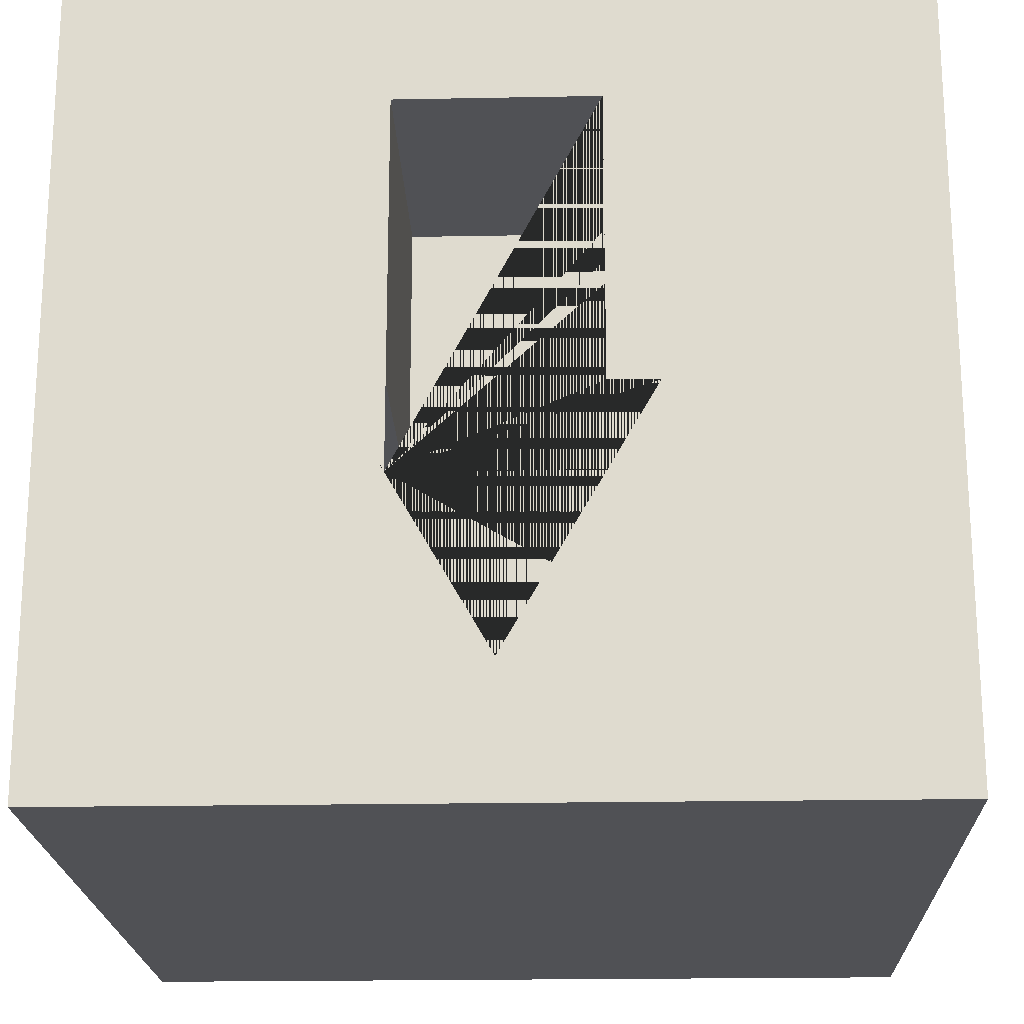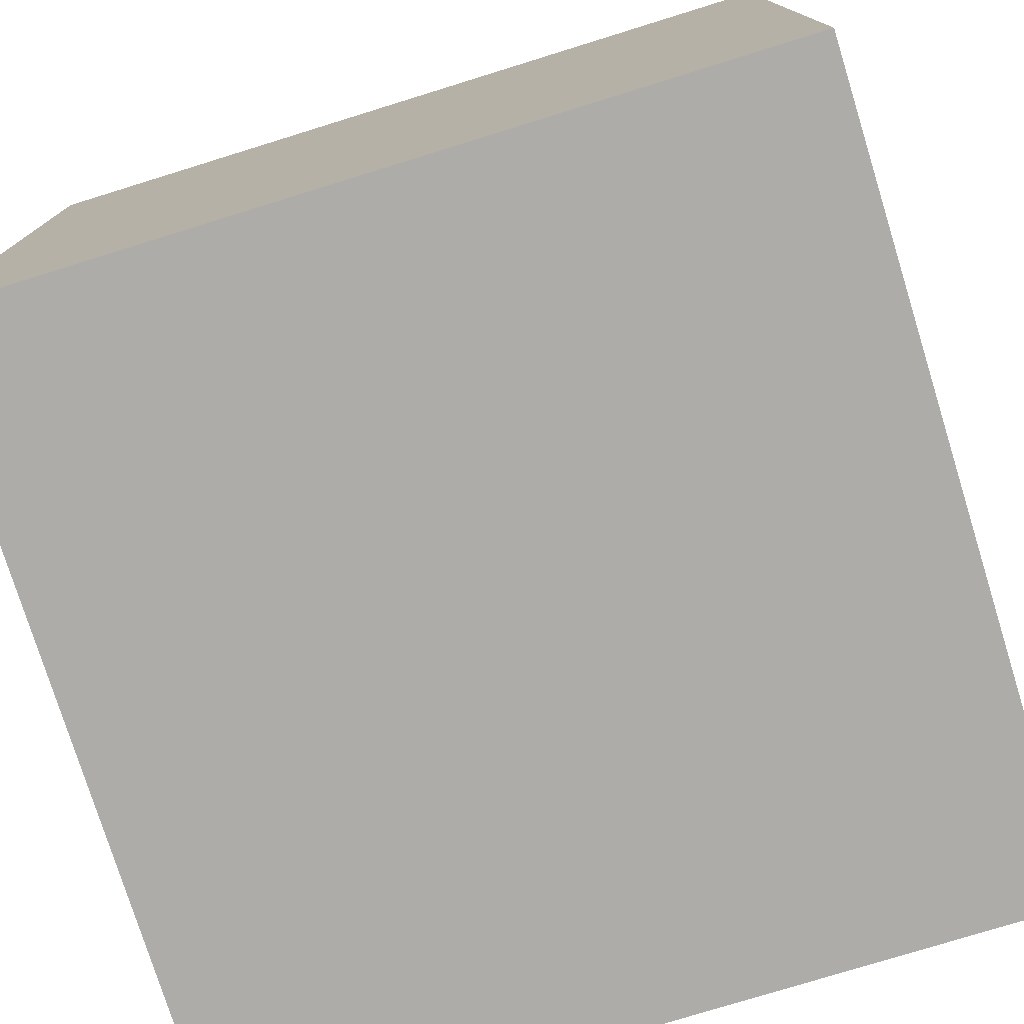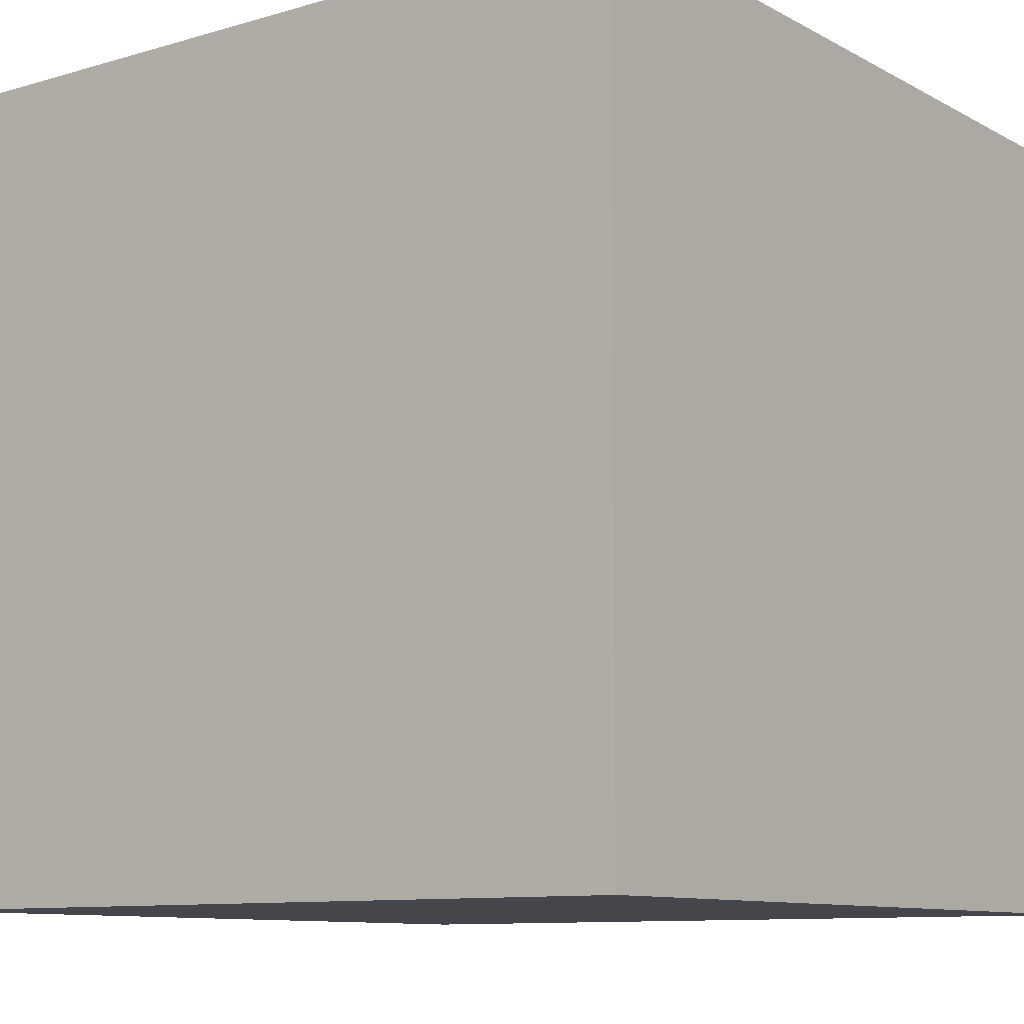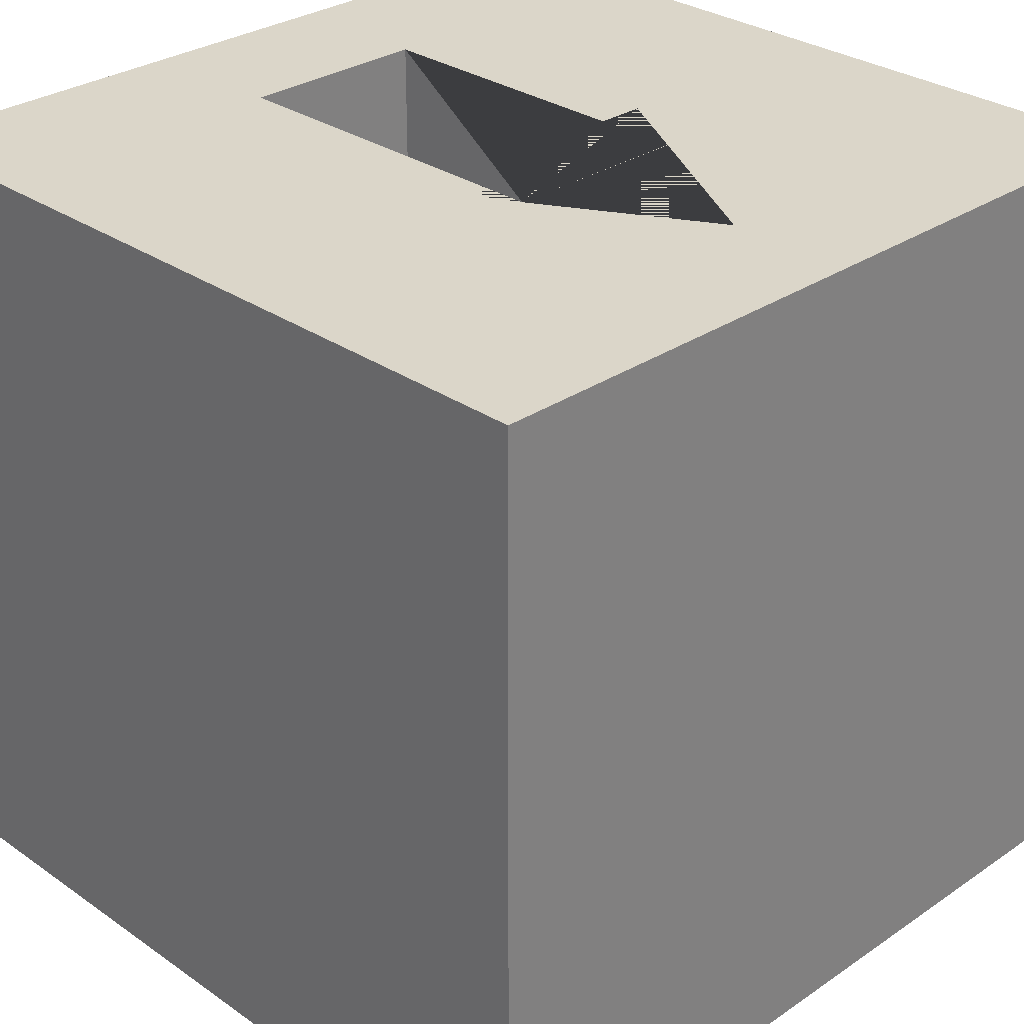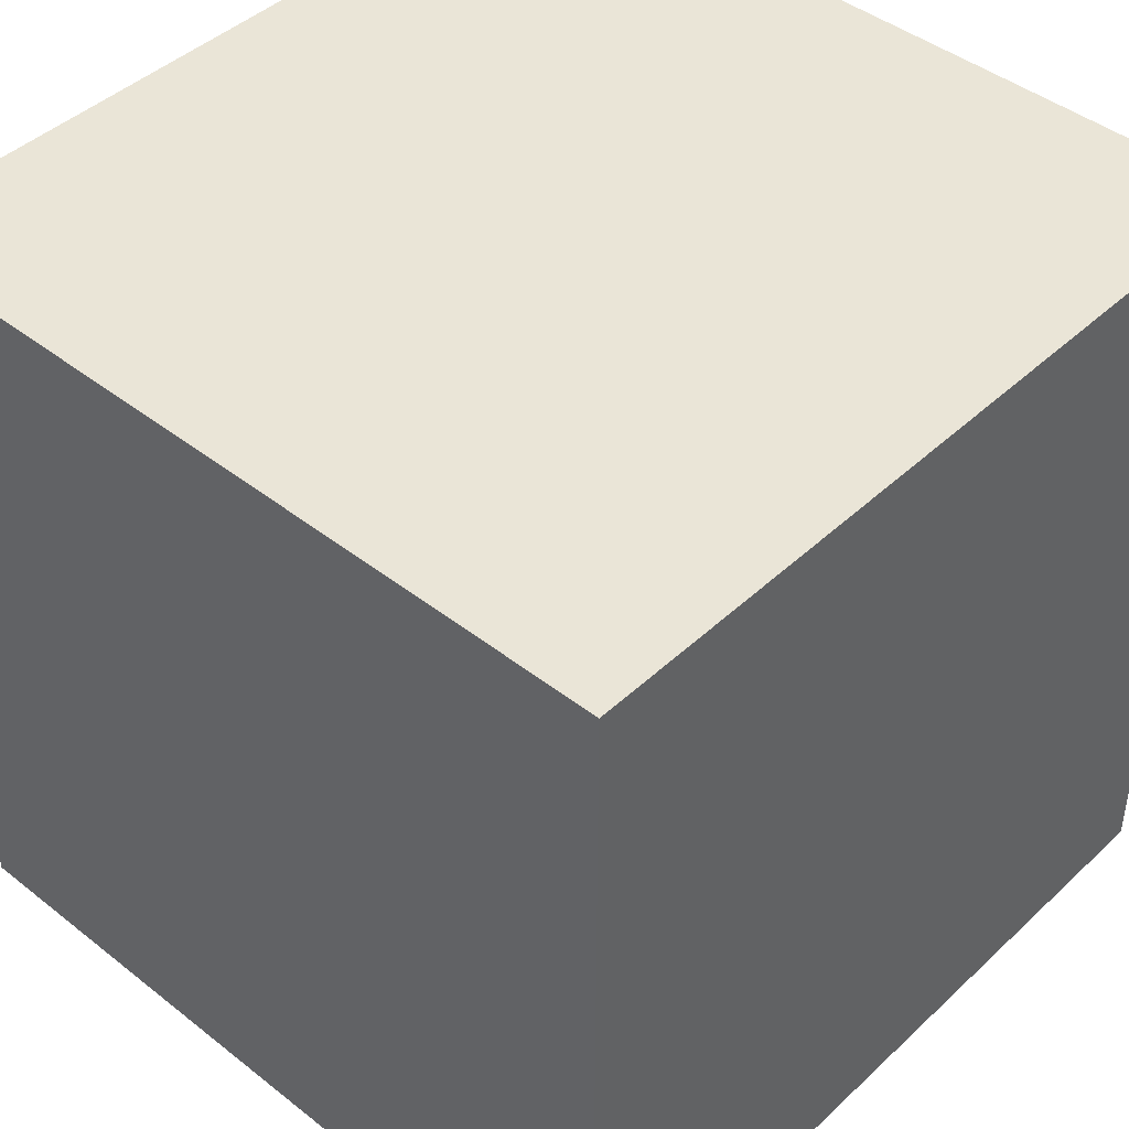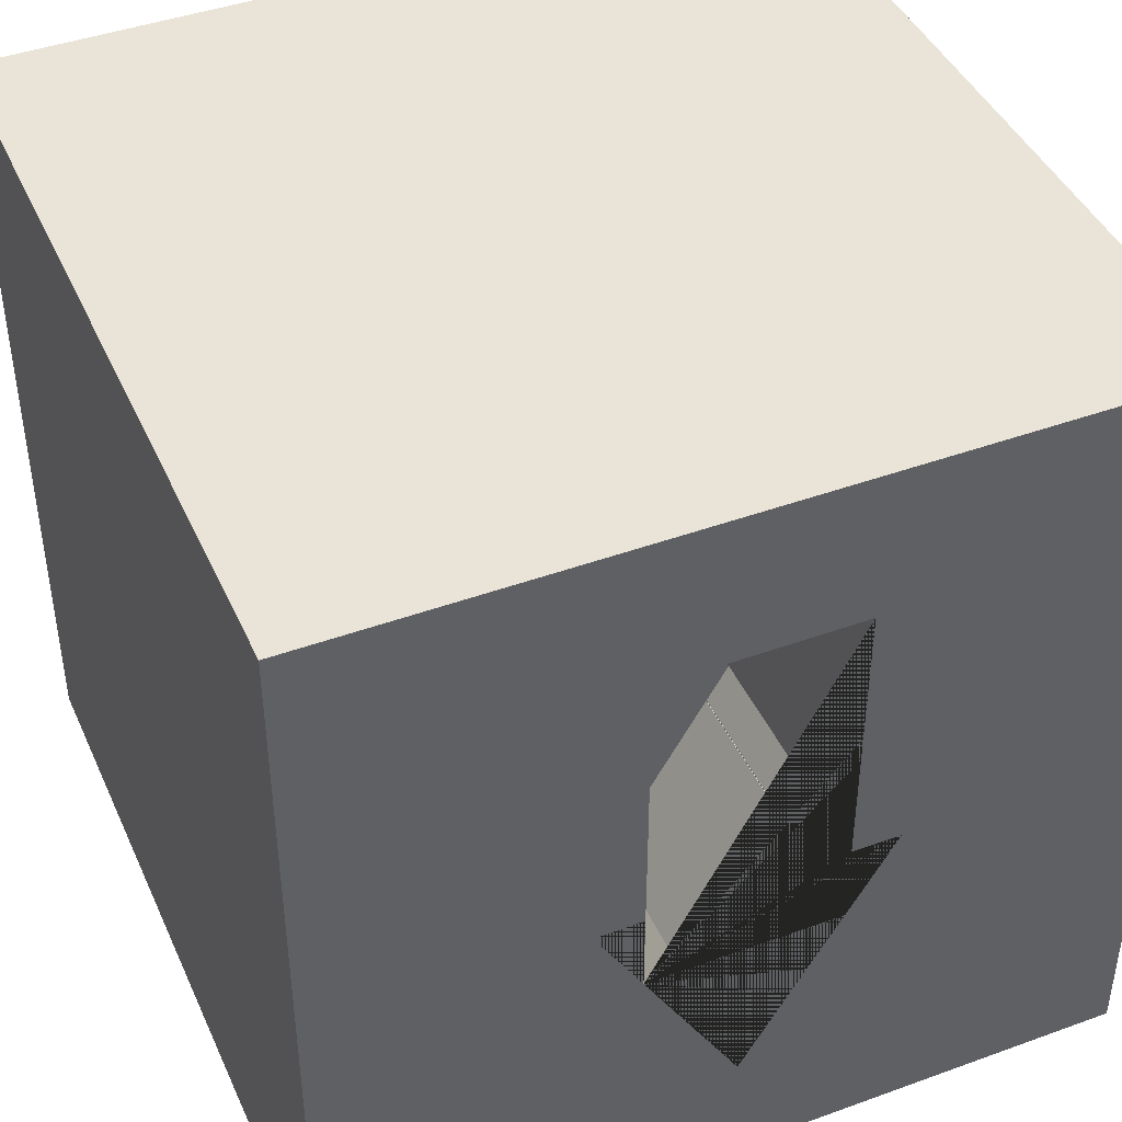
<metadata>
{"format":"obj","ext":"obj","renderer":"f3d","projection":"perspective","resolution":1024,"background":"white","views":[{"elev":-20.2,"azim":-178.0,"up":"+Z"},{"elev":-76.9,"azim":-72.8,"up":"+Z"},{"elev":-10.0,"azim":-53.2,"up":"+Y"},{"elev":29.9,"azim":135.3,"up":"+Y"},{"elev":44.0,"azim":-47.4,"up":"+Z"},{"elev":43.3,"azim":156.8,"up":"+Z"}]}
</metadata>
<code>
o Bottle_Cube
v -0.038 -0.038 0.038
v -0.009072 0.0114 0.02377
v -0.038 0.038 0.038
v 0.01361 0.0114 -0.002514
v -0.038 -0.038 -0.038
v -0.038 0.038 -0.038
v 0.038 -0.038 0.038
v -0.009072 0.0114 -0.01043
v 0.038 0.038 0.038
v -0.01361 0.0114 -0.002514
v 0.038 -0.038 -0.038
v 0.038 0.038 -0.038
v 0.009072 0.0114 0.02377
v -0 0.0114 -0.02609
v 0.009072 0.0114 -0.01043
v -0.009072 0.0114 -0.002514
v -0.009072 0.0114 -0.01038
v 0.009043 0.0114 -0.01043
v -0.009043 0.0114 -0.01043
v 0.009072 0.0114 -0.002514
v 0.009072 0.0114 -0.01038
v -0.01361 0.038 -0.002514
v -0.009072 0.038 -0.002514
v -0.009072 0.038 -0.01038
v -0.009072 0.038 -0.01043
v -0.009043 0.038 -0.01043
v 0.009043 0.038 -0.01043
v -0 0.038 -0.02609
v 0.009072 0.038 -0.01043
v 0.009072 0.038 -0.01038
v -0.009072 0.038 0.02377
v 0.009072 0.038 0.02377
v 0.01361 0.038 -0.002514
v 0.009072 0.038 -0.002514
f 1 3 6 5
f 5 6 12 11
f 11 12 9 7
f 7 9 3 1
f 5 11 7 1
f 30 33 34 32 9 12 6 3 31 23 22 24 25 26 28 27 29
f 31 3 9 32
f 24 17 8 25
f 31 2 16 23
f 27 18 15 29
f 25 8 19 26
f 20 13 32 34
f 15 21 30 29
f 13 2 31 32
f 20 16 2 13
f 21 15 18
f 8 17 19
f 18 19 17 16 20 21
f 16 10 22 23
f 4 20 34 33
f 26 19 14 28
f 22 10 17 24
f 21 4 33 30
f 14 18 27 28
f 10 16 17
f 21 20 4
f 18 14 19

</code>
